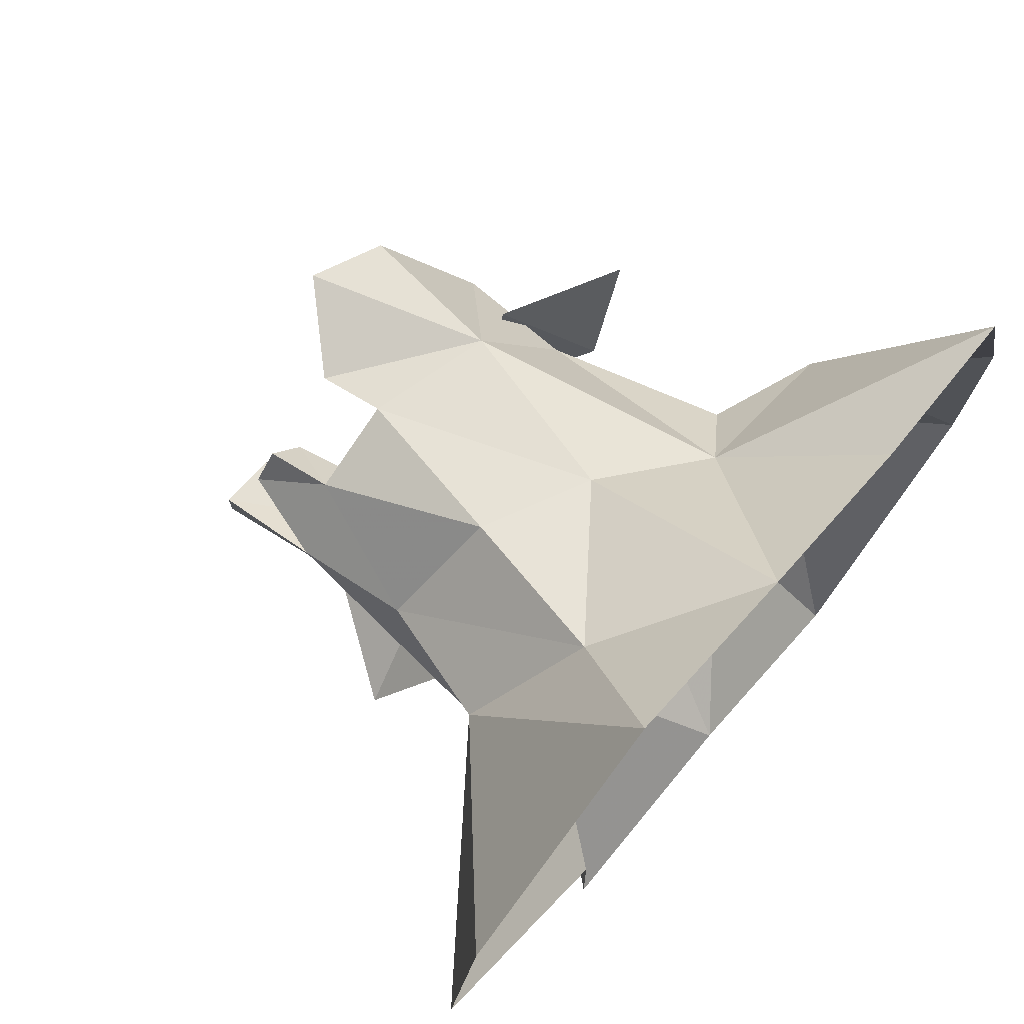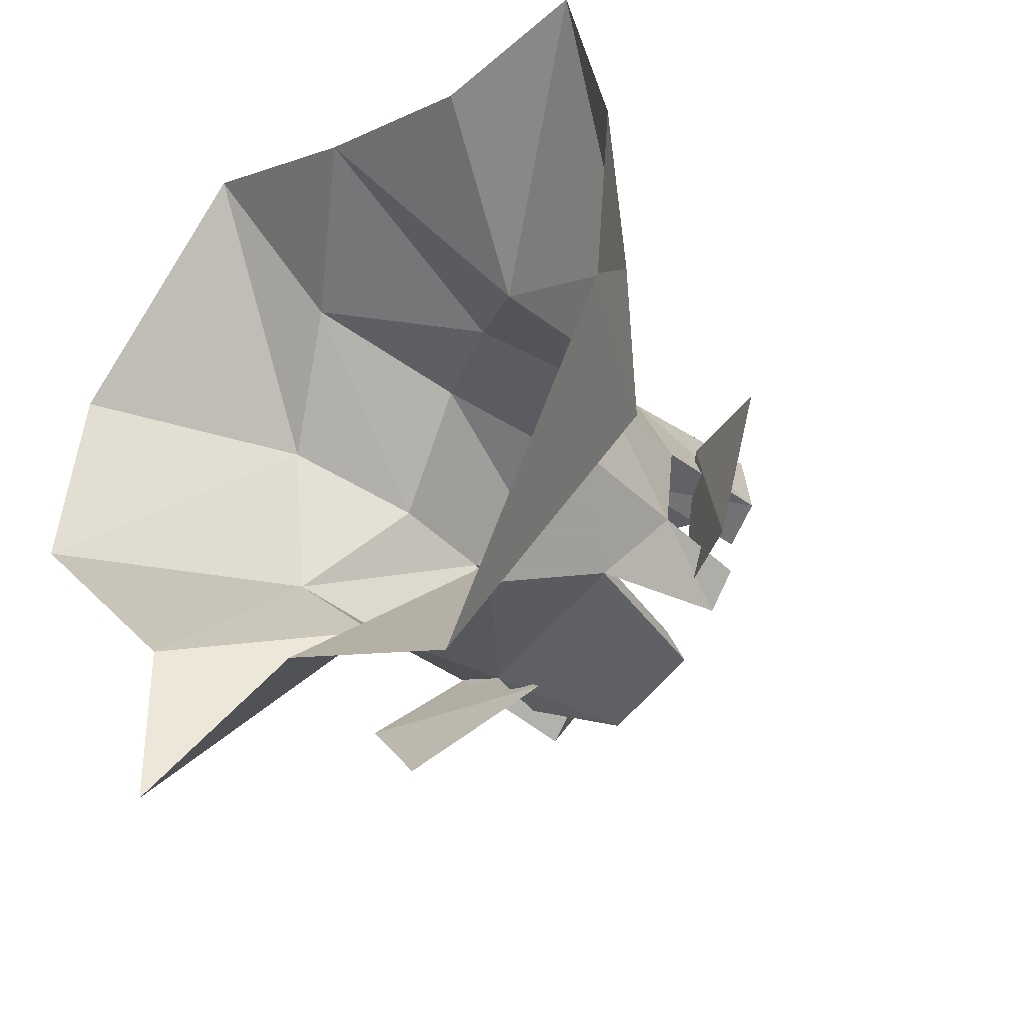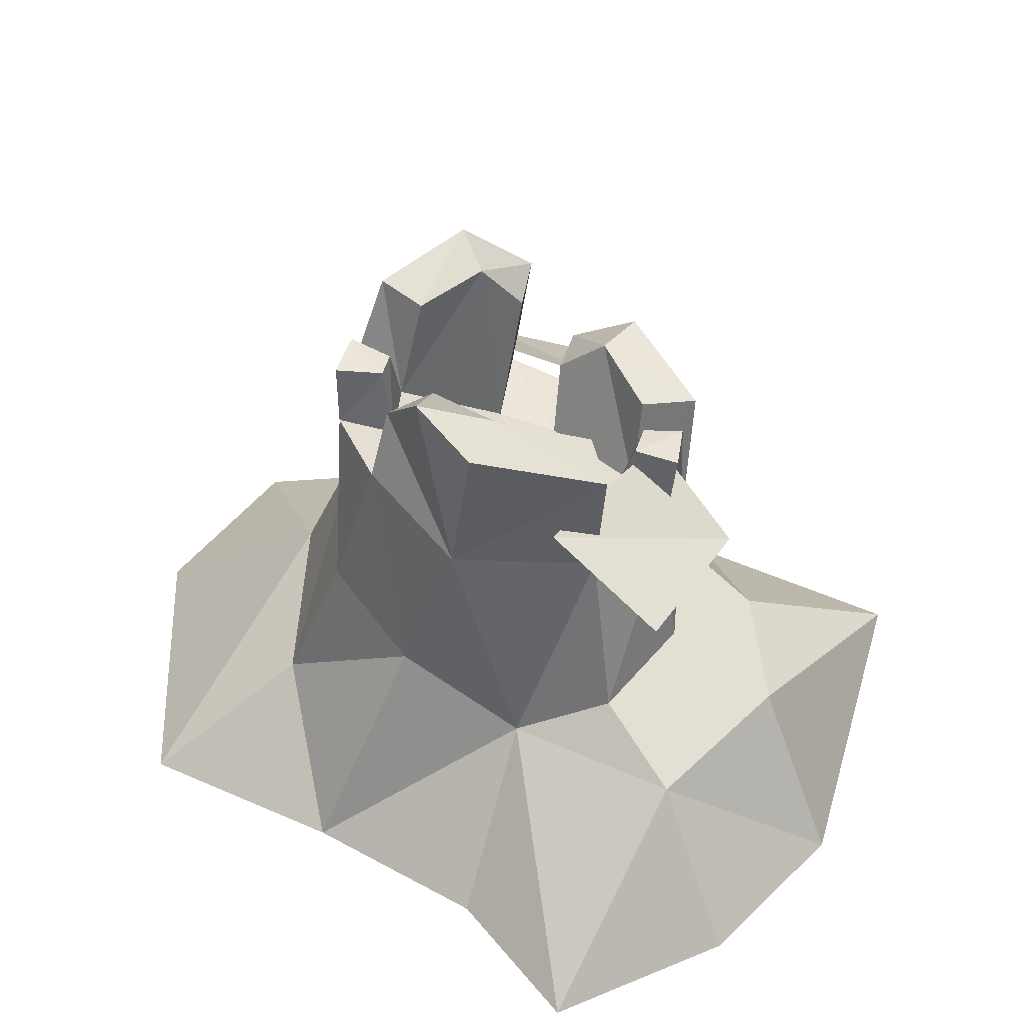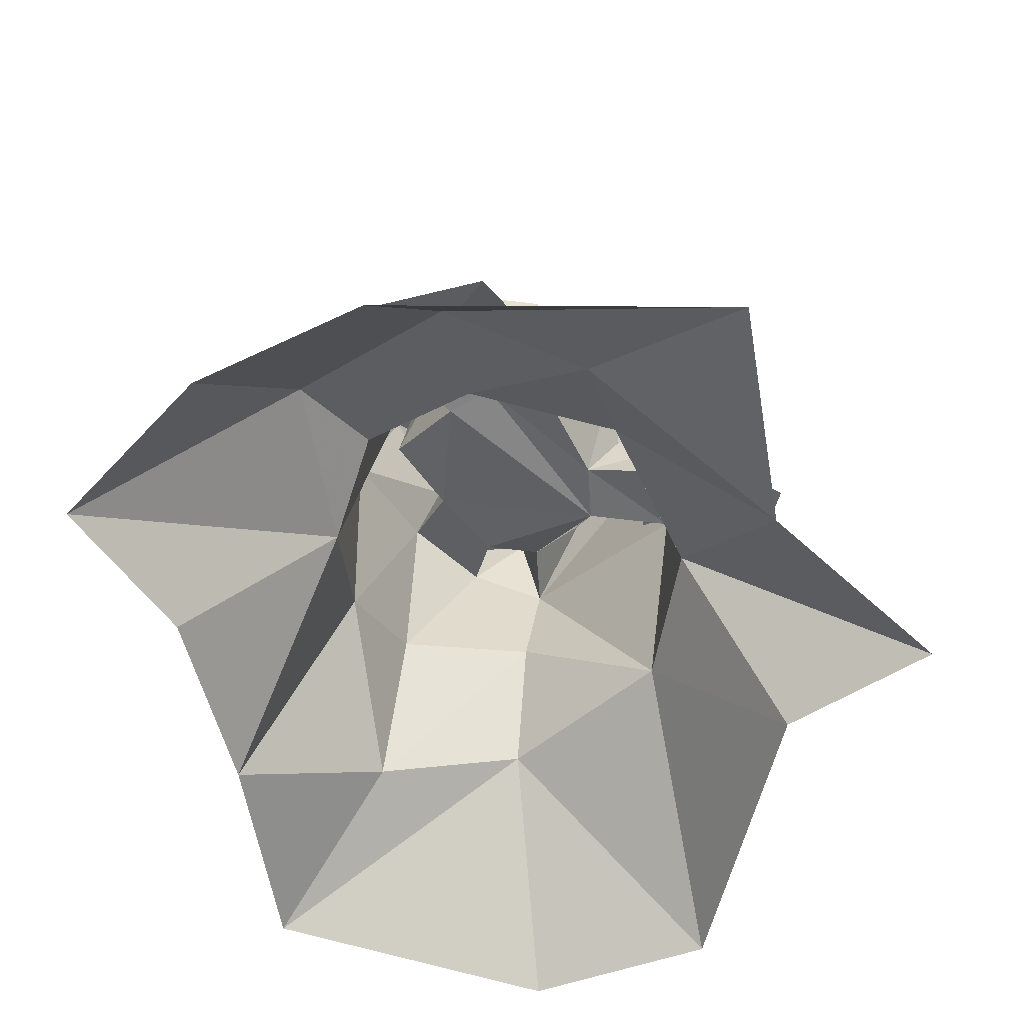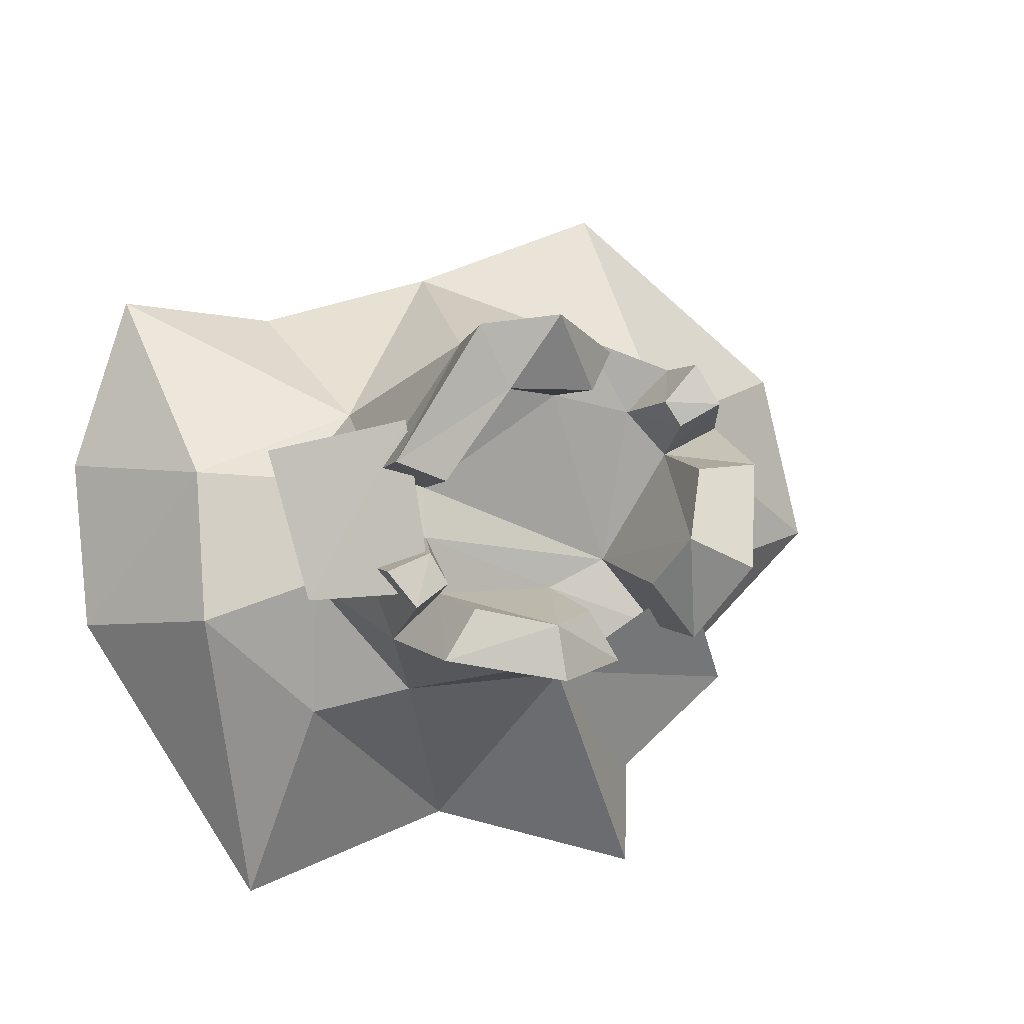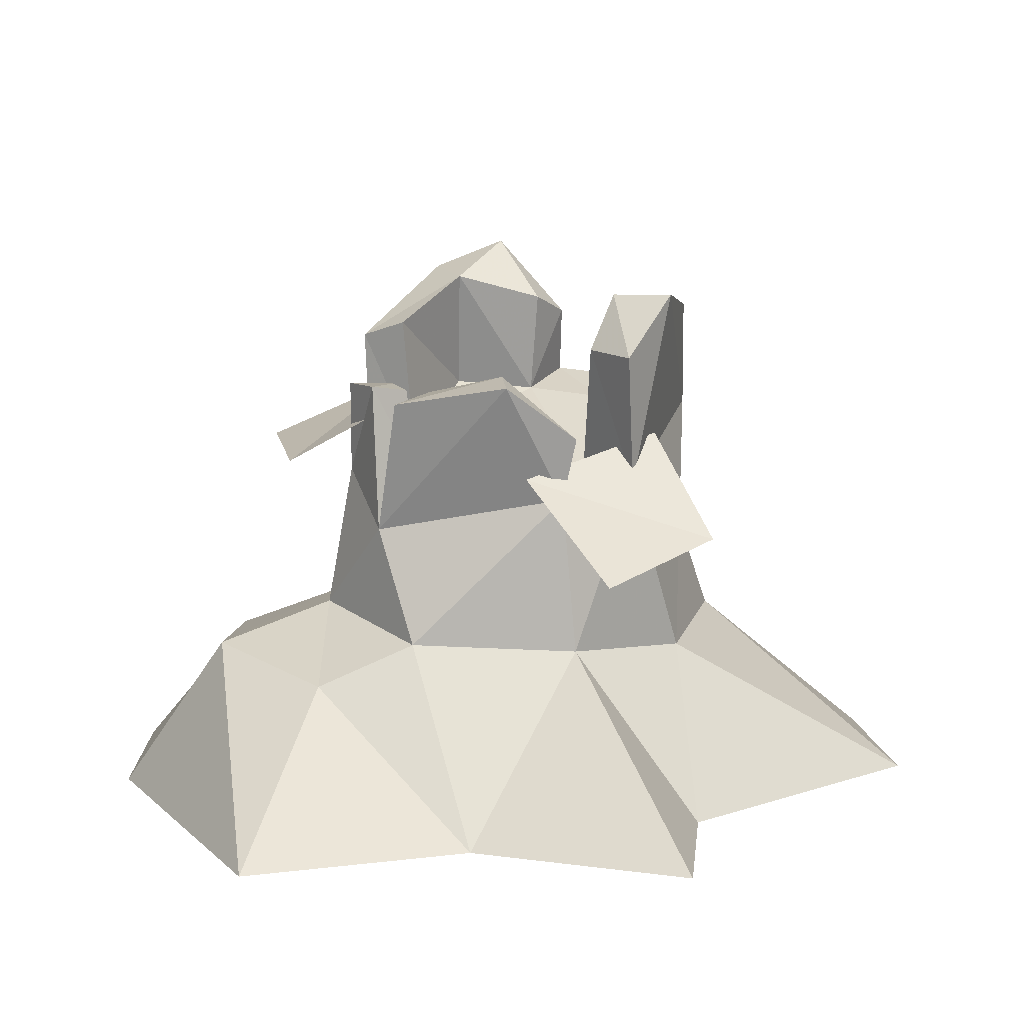
<metadata>
{"format":"obj","ext":"obj","renderer":"f3d","projection":"perspective","resolution":1024,"background":"white","views":[{"elev":73.4,"azim":-49.8,"up":"+Z"},{"elev":-35.3,"azim":46.9,"up":"+Z"},{"elev":48.3,"azim":49.1,"up":"+Y"},{"elev":-57.4,"azim":122.3,"up":"+Y"},{"elev":-8.0,"azim":165.4,"up":"+Z"},{"elev":11.0,"azim":-174.4,"up":"+Y"}]}
</metadata>
<code>
v  -0.3393 -0.0162 0.0225
v  -0.1448 0.1081 -0.0494
v  -0.167 -0.0145 -0.1547
v  -0.0646 0.1186 -0.1257
v  -0.1655 -0.0153 -0.2839
v  0.2978 -0.0137 0.2077
v  0.3393 -0.0162 0.0598
v  0.2457 0.0964 0.0406
v  0.3252 -0.0162 -0.0809
v  0.2387 0.1091 -0.0865
v  0.1781 -0.0162 -0.3111
v  0.1428 0.0924 -0.1598
v  -0.0644 0.2527 -0.0424
v  -0.0091 0.3073 0.0801
v  0.0863 0.2654 0.0087
v  0.0852 0.2661 -0.031
v  -0.0205 0.2502 -0.0662
v  0.1158 0.0977 0.095
v  0.1641 0.1285 0.0334
v  0.1266 0.268 0.02
v  -0.1085 0.2534 -0.0948
v  0.0677 0.1246 -0.141
v  -0.0533 0.2438 -0.1217
v  0.1515 0.1401 -0.0549
v  0.131 0.2549 -0.053
v  0.0092 -0.0162 -0.2409
v  -0.0386 0.3016 -0.0887
v  -0.0646 0.2942 -0.1273
v  0.0998 0.2137 -0.1074
v  0.0708 0.2541 -0.074
v  0.1293 0.361 0.0129
v  0.0592 0.3262 -0.0926
v  -0.0021 0.3414 -0.1052
v  0.0937 0.3735 -0.0023
v  0.0563 0.3115 0.0852
v  0.095 0.3273 -0.051
v  0.0807 0.325 -0.074
v  0.1289 0.3295 -0.0665
v  0.0526 0.4075 0.0639
v  -0.01 0.3376 -0.1476
v  0.1061 0.3301 -0.0936
v  0.1779 0.2656 -0.0834
v  0.0909 0.3136 -0.0794
v  0.1121 0.314 0.0538
v  0.2123 0.2704 0.0324
v  0.0818 0.3213 -0.1327
v  0.0773 0.4125 0.1103
v  0.0648 0.2955 0.1199
v  -0.1667 0.1112 0.0994
v  -0.3066 -0.0162 0.1667
v  -0.129 -0.0162 0.3111
v  -0.0866 0.0669 0.1855
v  0.0214 0.4349 0.1159
v  -0.0348 0.3744 0.1024
v  0.026 0.1519 0.1434
v  -0.0316 0.3197 0.1238
v  -0.058 0.1913 0.1479
v  -0.1355 0.2127 0.0706
v  -0.1007 0.3153 0.1032
v  -0.0721 0.3603 -0.0737
v  -0.0889 0.403 -0.0436
v  -0.1446 0.3006 0.0606
v  -0.0708 0.3017 0.0703
v  -0.1055 0.3587 -0.1138
v  -0.016 0.3895 0.0693
v  -0.0835 0.3606 0.0687
v  -0.0965 0.3588 0.0505
v  -0.1073 0.3653 0.0983
v  -0.1454 0.3895 0.0175
v  -0.1368 0.4054 -0.0642
v  -0.1009 0.3045 0.0369
v  -0.1251 0.3685 0.0675
v  -0.1009 0.3892 0.0122
v  -0.0247 0.2621 -0.1342
v  -0.0966 0.1913 -0.2104
v  -0.1751 0.2161 -0.1329
v  -0.1247 0.2907 -0.0614
v  0.0265 -0.0157 0.2453
v  0.1705 -0.0153 0.1993
g w_tree_09
f 1 2 3
f 3 4 5
f 6 7 8
f 9 10 8 7
f 11 12 10 9
f 13 14 15
f 16 17 13
f 18 19 20
f 21 4 2
f 22 4 23
f 8 10 19
f 24 25 19
f 4 21 23
f 26 12 11
f 26 22 12
f 17 27 28 23
f 12 22 24
f 13 17 21
f 22 23 29
f 17 16 30
f 17 23 21
f 31 20 15
f 24 22 29
f 32 33 30
f 17 33 27
f 15 20 16
f 20 25 16
f 34 15 35
f 34 31 15
f 36 37 16
f 16 25 36
f 25 38 36
f 39 34 35
f 23 28 40
f 30 41 29
f 25 29 41
f 42 43 44 45
f 40 46 29 23
f 38 25 41
f 41 37 36
f 37 41 30
f 31 47 48 20
f 46 32 30
f 29 46 30
f 27 33 28
f 33 40 28
f 38 41 36
f 47 31 39
f 33 32 46 40
f 49 50 51 52
f 53 54 48
f 55 56 57
f 52 57 58
f 58 57 59
f 13 60 61
f 13 21 60
f 52 58 49
f 54 14 56
f 58 62 2
f 14 63 56
f 56 63 59
f 60 21 64
f 65 14 54
f 66 63 67
f 63 66 59
f 59 66 68
f 62 69 70
f 71 62 72
f 68 72 59
f 72 66 67
f 67 71 72
f 69 71 73
f 62 71 69
f 60 64 61
f 61 64 70
f 68 66 72
f 53 65 54
f 39 53 47
f 61 70 73
f 73 70 69
f 56 55 48
f 1 50 49
f 59 62 58
f 59 72 62
f 53 39 65
f 39 35 14 65
f 71 67 63
f 16 37 30
f 4 22 26
f 24 10 12
f 25 24 29
f 58 2 49
f 8 19 18
f 10 24 19
f 57 56 59
f 62 21 2
f 70 64 21
f 70 21 62
f 20 19 25
f 18 20 48
f 74 75 76 77
f 48 47 53
f 54 56 48
f 31 34 39
f 14 35 15
f 1 49 2
f 18 48 55
f 78 18 55
f 79 6 18
f 55 57 52
f 78 55 52
f 78 52 51
f 13 71 63
f 61 71 13
f 61 73 71
f 15 16 13
f 63 14 13
f 4 26 5
f 2 4 3
f 18 78 79
f 8 18 6
f 33 17 30

</code>
